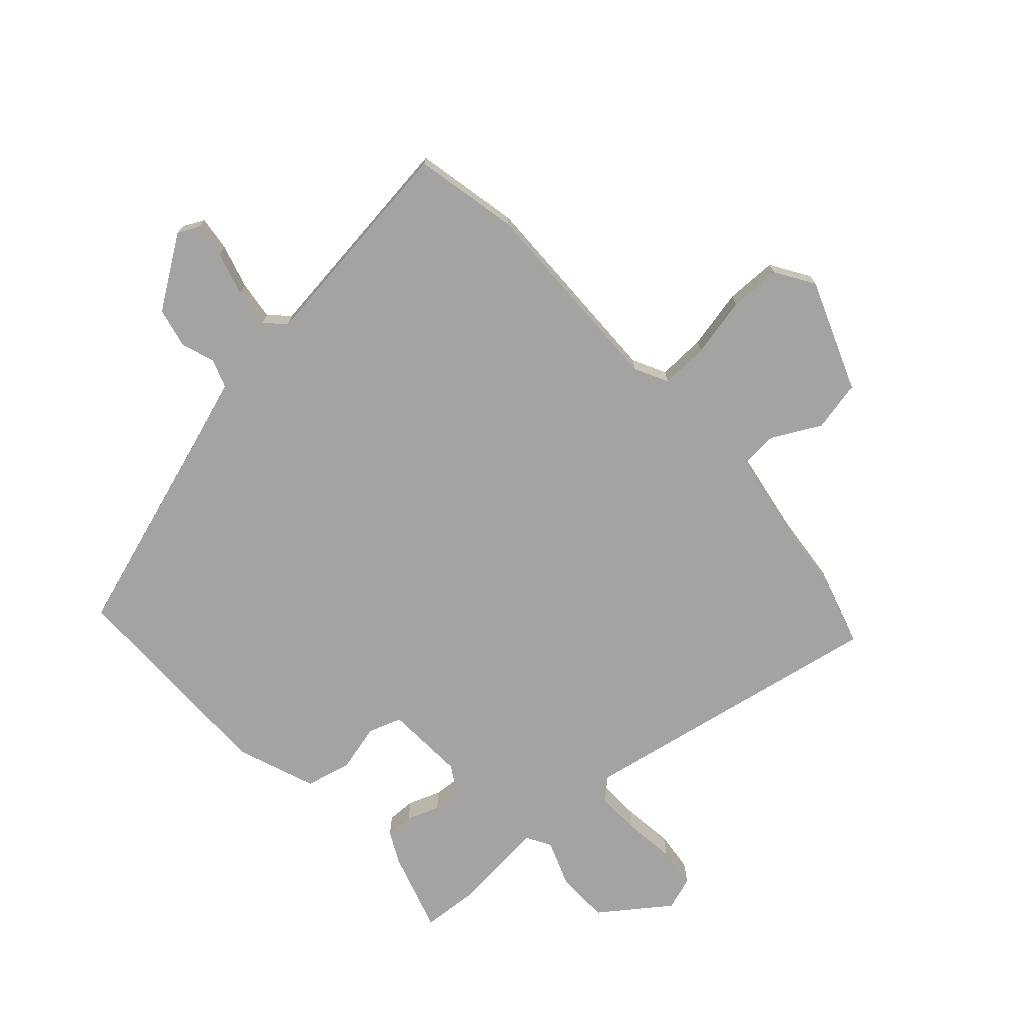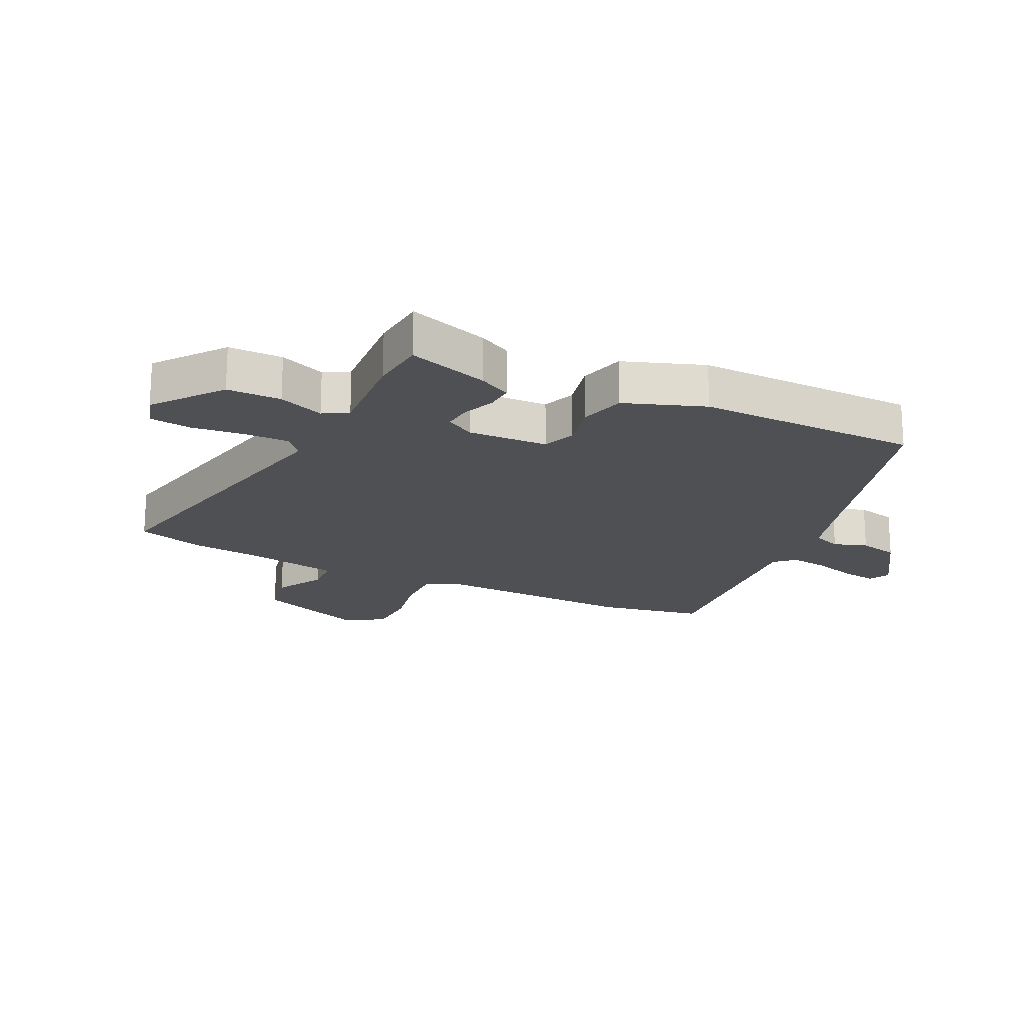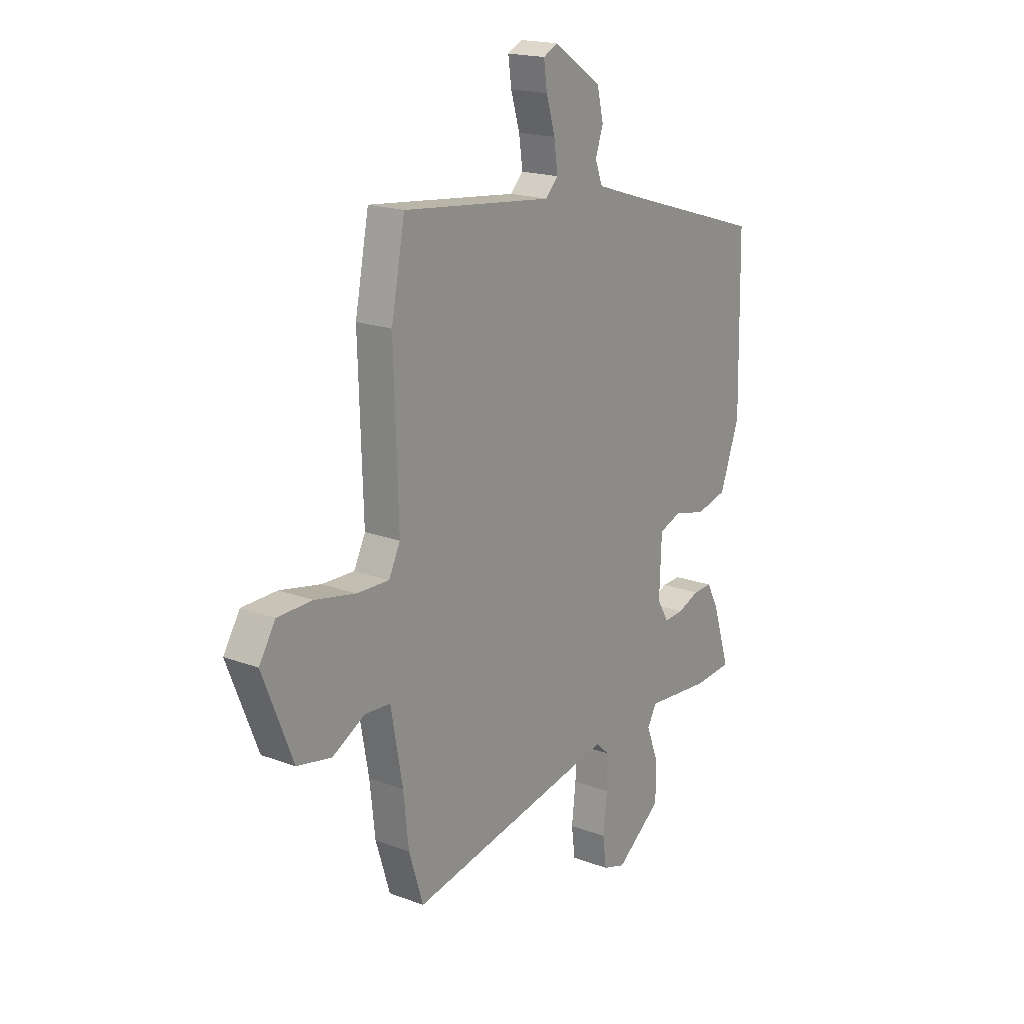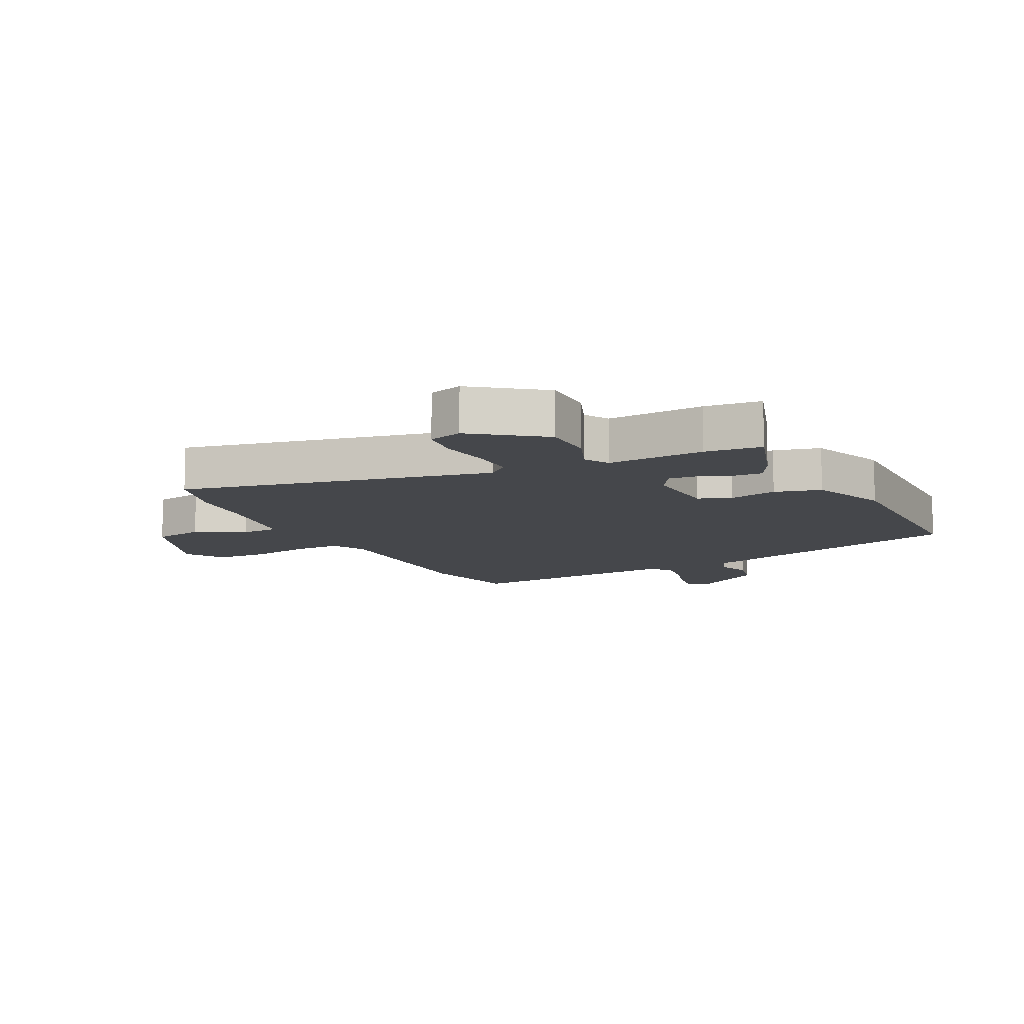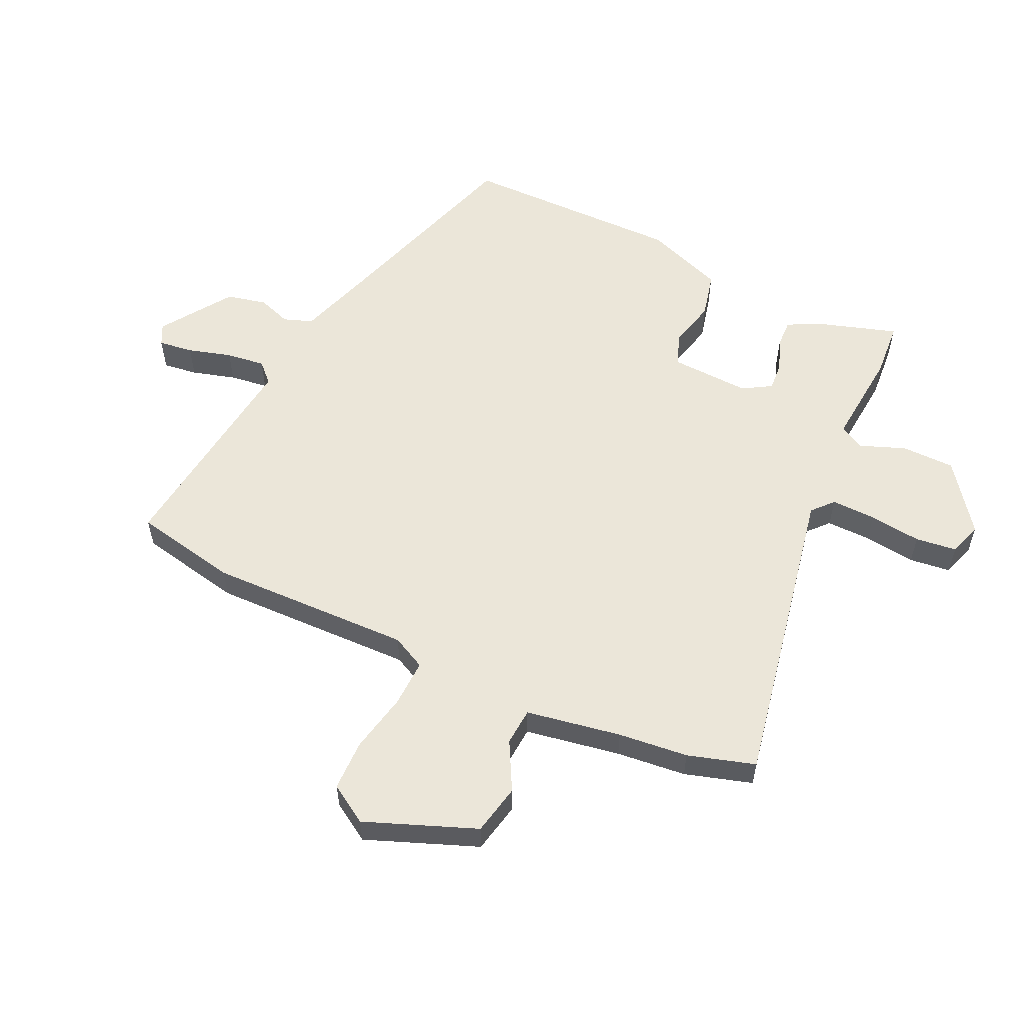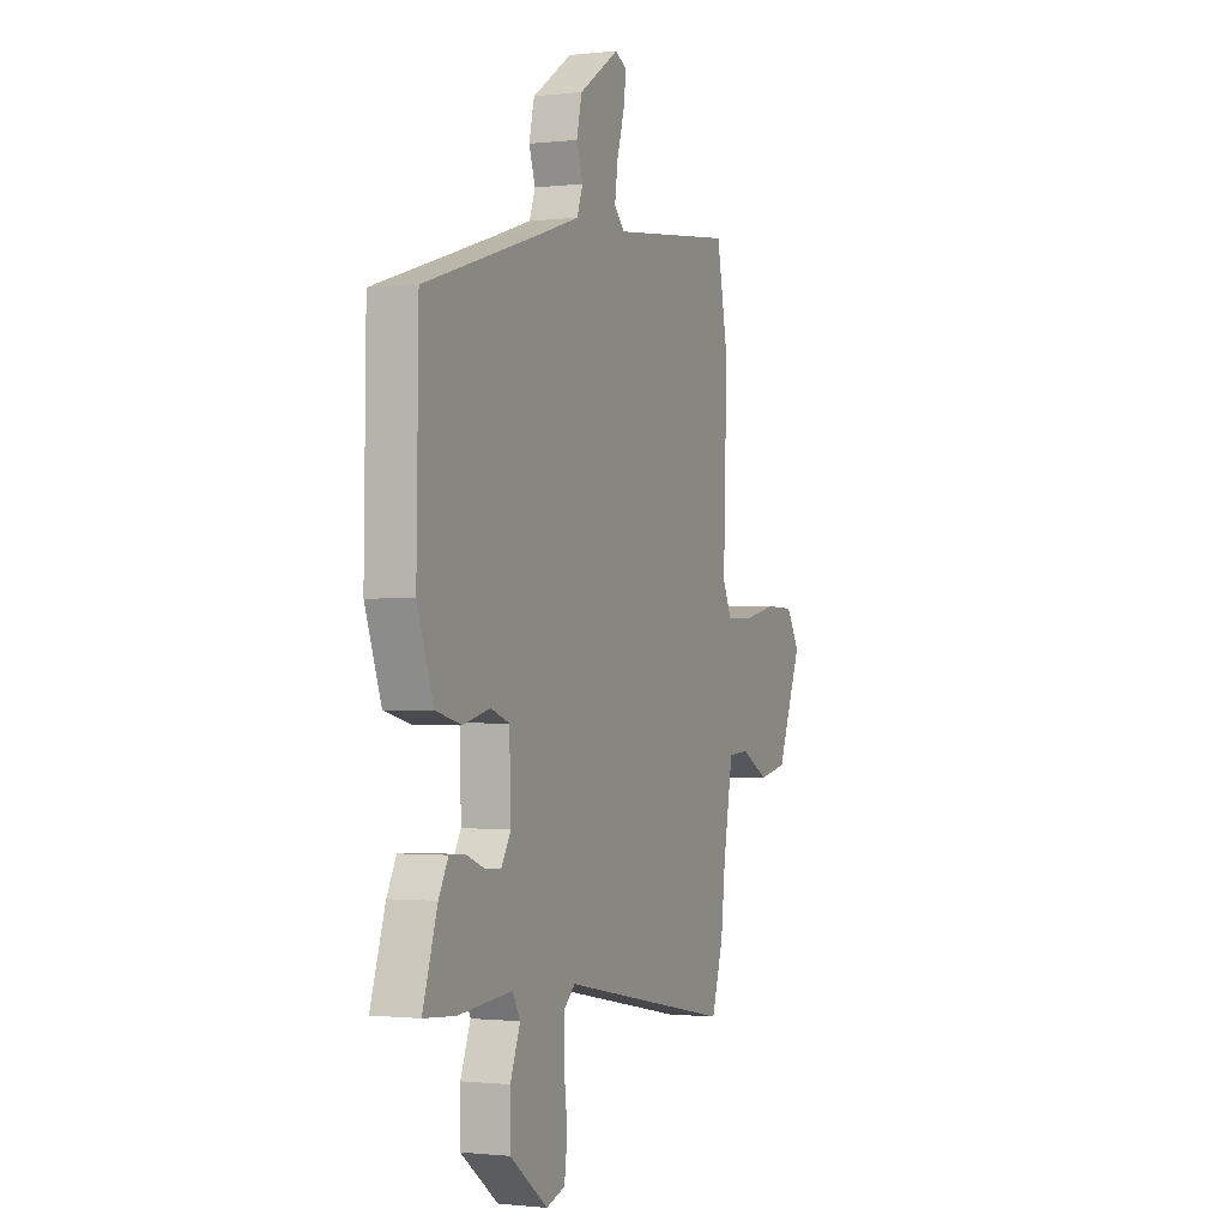
<metadata>
{"format":"obj","ext":"obj","renderer":"f3d","projection":"perspective","resolution":1024,"background":"white","views":[{"elev":-73.1,"azim":42.9,"up":"+Y"},{"elev":-18.9,"azim":-116.1,"up":"+Y"},{"elev":18.5,"azim":125.8,"up":"+Z"},{"elev":-10.3,"azim":-153.3,"up":"+Y"},{"elev":56.6,"azim":115.6,"up":"+Y"},{"elev":-0.9,"azim":-67.1,"up":"+Z"}]}
</metadata>
<code>
v -0.509 0.07 0.367
v -0.167 0.07 0.473
v -0.042 0.07 0.513
v -0.024 0.07 0.561
v -0.043 0.07 0.617
v -0.027 0.07 0.684
v 0.092 0.07 0.763
v 0.127 0.07 0.745
v 0.119 0.07 0.687
v 0.097 0.07 0.614
v 0.088 0.07 0.549
v 0.119 0.07 0.517
v 0.489 0.07 0.558
v 0.523 0.07 0.383
v 0.512 0.07 0.042
v 0.54 0.07 -0.015
v 0.62 0.07 -0.013
v 0.72 0.07 0.007
v 0.806 0.07 0.005
v 0.846 0.07 -0.06
v 0.772 0.07 -0.245
v 0.687 0.07 -0.262
v 0.606 0.07 -0.218
v 0.543 0.07 -0.222
v 0.514 0.07 -0.381
v 0.501 0.07 -0.498
v 0.466 0.07 -0.61
v -0.05 0.07 -0.507
v -0.085 0.07 -0.538
v -0.084 0.07 -0.613
v -0.074 0.07 -0.7
v -0.083 0.07 -0.769
v -0.139 0.07 -0.787
v -0.252 0.07 -0.702
v -0.252 0.07 -0.612
v -0.222 0.07 -0.536
v -0.245 0.07 -0.495
v -0.406 0.07 -0.508
v -0.5 0.07 -0.5
v -0.456 0.07 -0.365
v -0.428 0.07 -0.312
v -0.381 0.07 -0.314
v -0.327 0.07 -0.335
v -0.279 0.07 -0.339
v -0.25 0.07 -0.291
v -0.255 0.07 -0.157
v -0.31 0.07 -0.137
v -0.39 0.07 -0.156
v -0.467 0.07 -0.137
v -0.515 0.07 -0.004
v -0.509 0 0.367
v -0.167 0 0.473
v -0.042 0 0.513
v -0.024 0 0.561
v -0.043 0 0.617
v -0.027 0 0.684
v 0.092 0 0.763
v 0.127 0 0.745
v 0.119 0 0.687
v 0.097 0 0.614
v 0.088 0 0.549
v 0.119 0 0.517
v 0.489 0 0.558
v 0.523 0 0.383
v 0.512 0 0.042
v 0.54 0 -0.015
v 0.62 0 -0.013
v 0.72 0 0.007
v 0.806 0 0.005
v 0.846 0 -0.06
v 0.772 0 -0.245
v 0.687 0 -0.262
v 0.606 0 -0.218
v 0.543 0 -0.222
v 0.514 0 -0.381
v 0.501 0 -0.498
v 0.466 0 -0.61
v -0.05 0 -0.507
v -0.085 0 -0.538
v -0.084 0 -0.613
v -0.074 0 -0.7
v -0.083 0 -0.769
v -0.139 0 -0.787
v -0.252 0 -0.702
v -0.252 0 -0.612
v -0.222 0 -0.536
v -0.245 0 -0.495
v -0.406 0 -0.508
v -0.5 0 -0.5
v -0.456 0 -0.365
v -0.428 0 -0.312
v -0.381 0 -0.314
v -0.327 0 -0.335
v -0.279 0 -0.339
v -0.25 0 -0.291
v -0.255 0 -0.157
v -0.31 0 -0.137
v -0.39 0 -0.156
v -0.467 0 -0.137
v -0.515 0 -0.004
f 47 48 49 50
f 46 47 50 1
f 40 41 42 43
f 40 43 44
f 37 38 39 40
f 37 40 44
f 36 37 44 45
f 34 35 36
f 33 34 36
f 30 31 32 33
f 29 30 33 36
f 28 29 36 45
f 25 26 27 28
f 24 25 28 45
f 20 21 22 23
f 20 23 24
f 17 18 19 20
f 16 17 20 24
f 15 16 24 45
f 12 13 14 15
f 11 12 15 45
f 7 8 9 10
f 4 5 6 7
f 3 4 7 10
f 46 1 2
f 46 2 3
f 11 45 46
f 3 10 11 46
f 100 99 98 97
f 51 100 97 96
f 93 92 91 90
f 94 93 90
f 90 89 88 87
f 94 90 87
f 95 94 87 86
f 86 85 84
f 86 84 83
f 83 82 81 80
f 86 83 80 79
f 95 86 79 78
f 78 77 76 75
f 95 78 75 74
f 73 72 71 70
f 74 73 70
f 70 69 68 67
f 74 70 67 66
f 95 74 66 65
f 65 64 63 62
f 95 65 62 61
f 60 59 58 57
f 57 56 55 54
f 60 57 54 53
f 52 51 96
f 53 52 96
f 96 95 61
f 96 61 60 53
f 1 51 52 2
f 2 52 53 3
f 3 53 54 4
f 4 54 55 5
f 5 55 56 6
f 6 56 57 7
f 7 57 58 8
f 8 58 59 9
f 9 59 60 10
f 10 60 61 11
f 11 61 62 12
f 12 62 63 13
f 13 63 64 14
f 14 64 65 15
f 15 65 66 16
f 16 66 67 17
f 17 67 68 18
f 18 68 69 19
f 19 69 70 20
f 20 70 71 21
f 21 71 72 22
f 22 72 73 23
f 23 73 74 24
f 24 74 75 25
f 25 75 76 26
f 26 76 77 27
f 27 77 78 28
f 28 78 79 29
f 29 79 80 30
f 30 80 81 31
f 31 81 82 32
f 32 82 83 33
f 33 83 84 34
f 34 84 85 35
f 35 85 86 36
f 36 86 87 37
f 37 87 88 38
f 38 88 89 39
f 39 89 90 40
f 40 90 91 41
f 41 91 92 42
f 42 92 93 43
f 43 93 94 44
f 44 94 95 45
f 45 95 96 46
f 46 96 97 47
f 47 97 98 48
f 48 98 99 49
f 49 99 100 50
f 50 100 51 1

</code>
